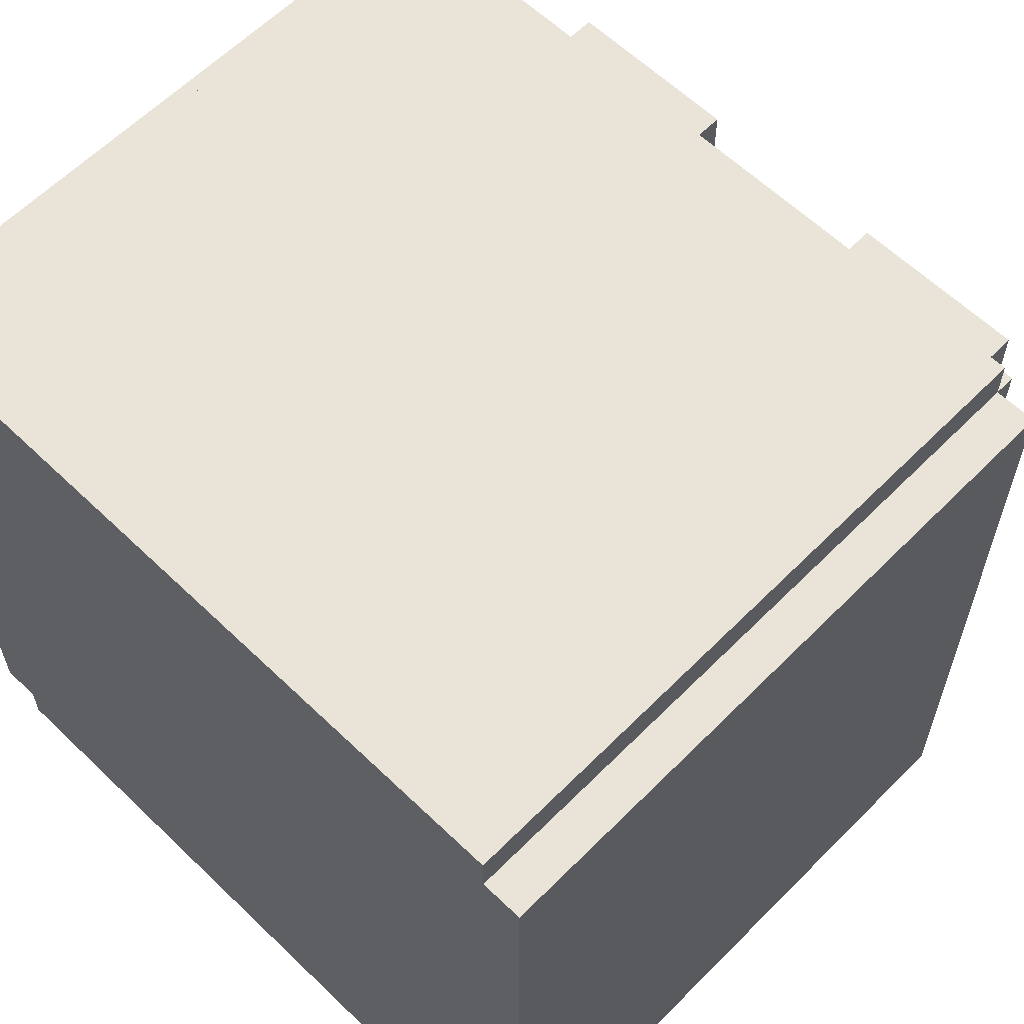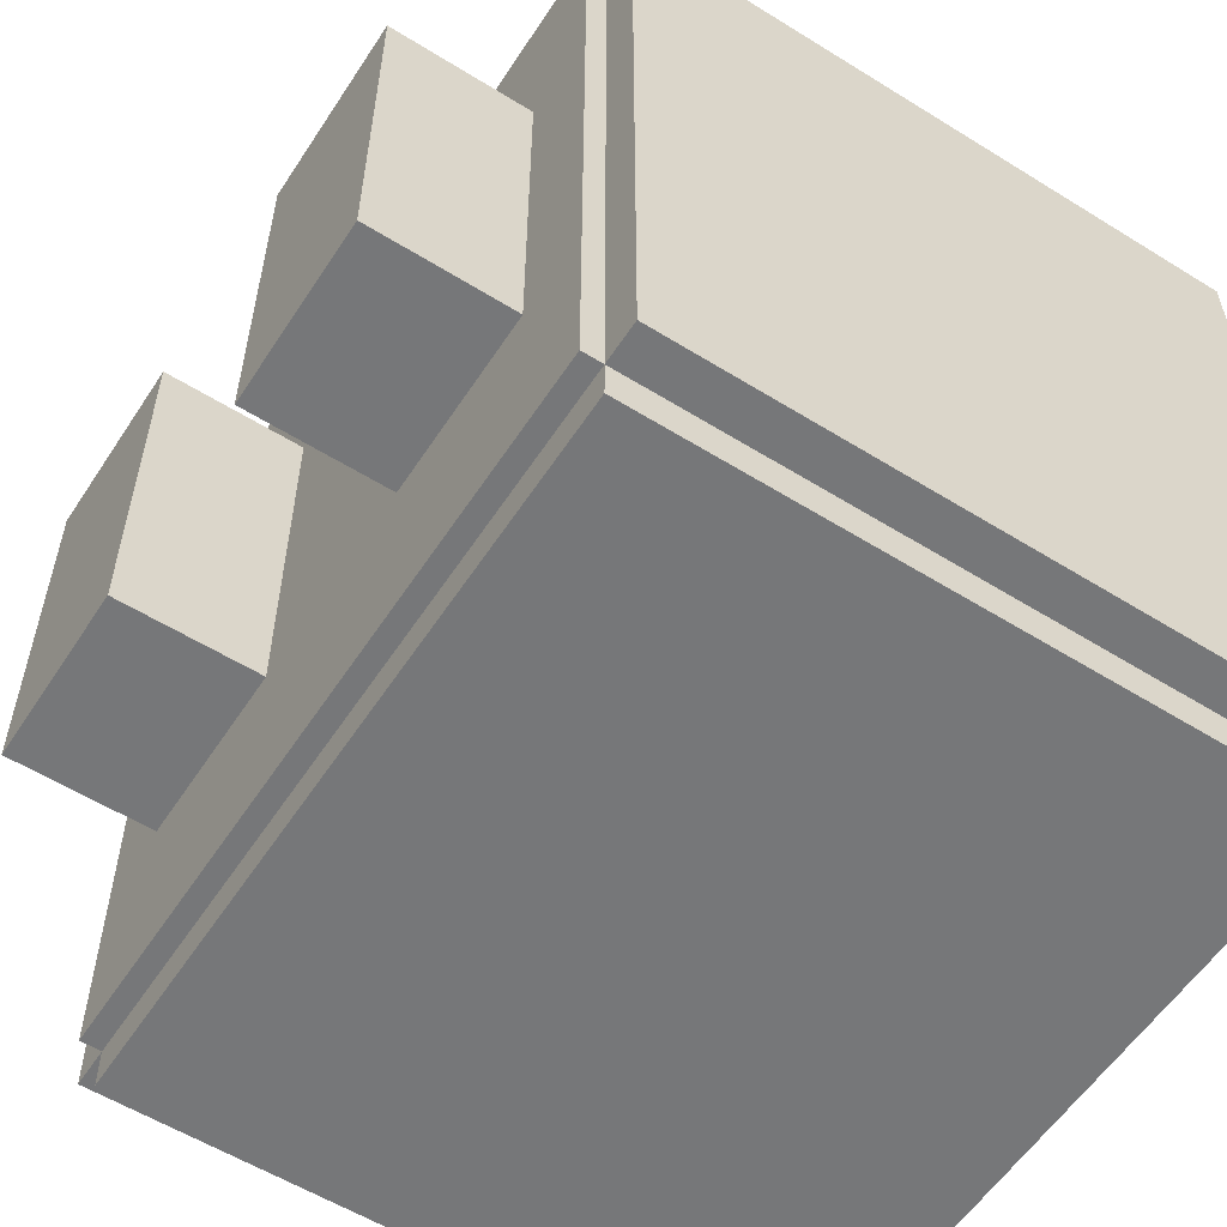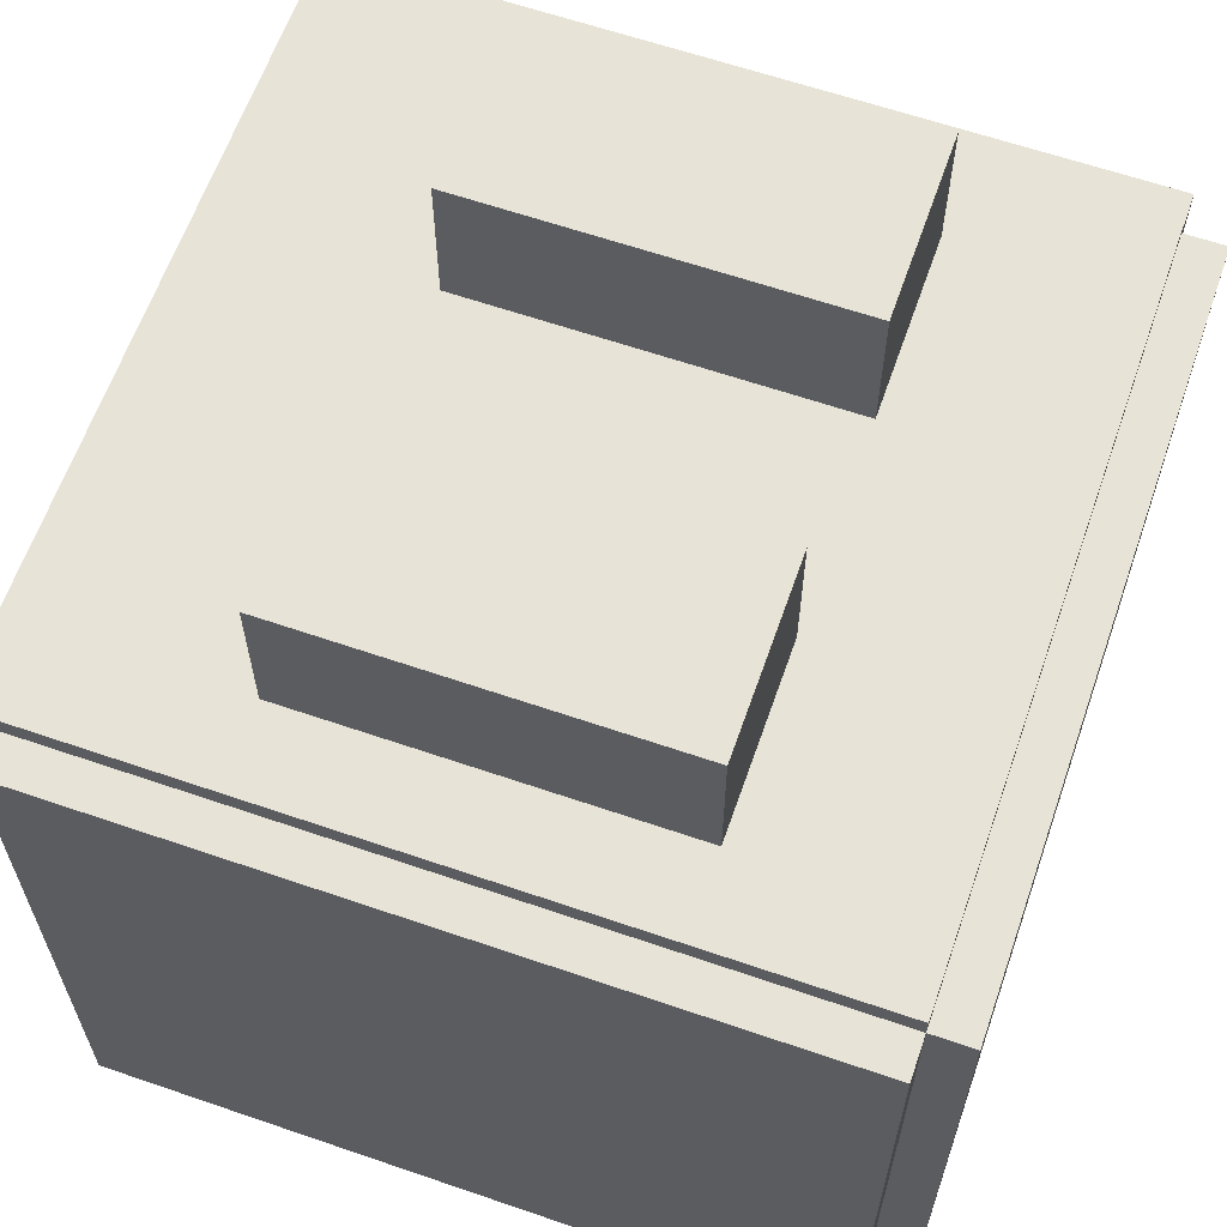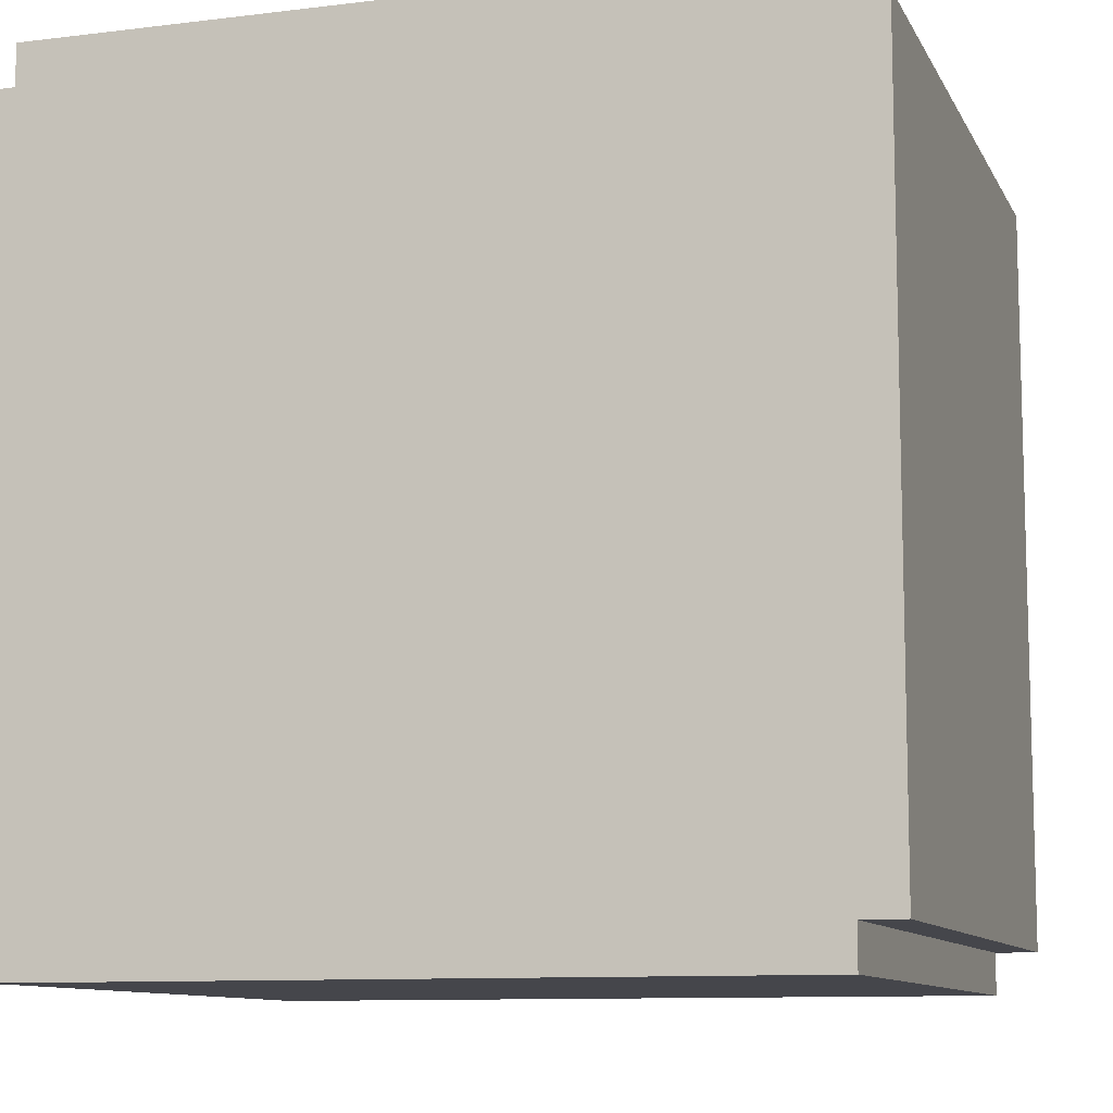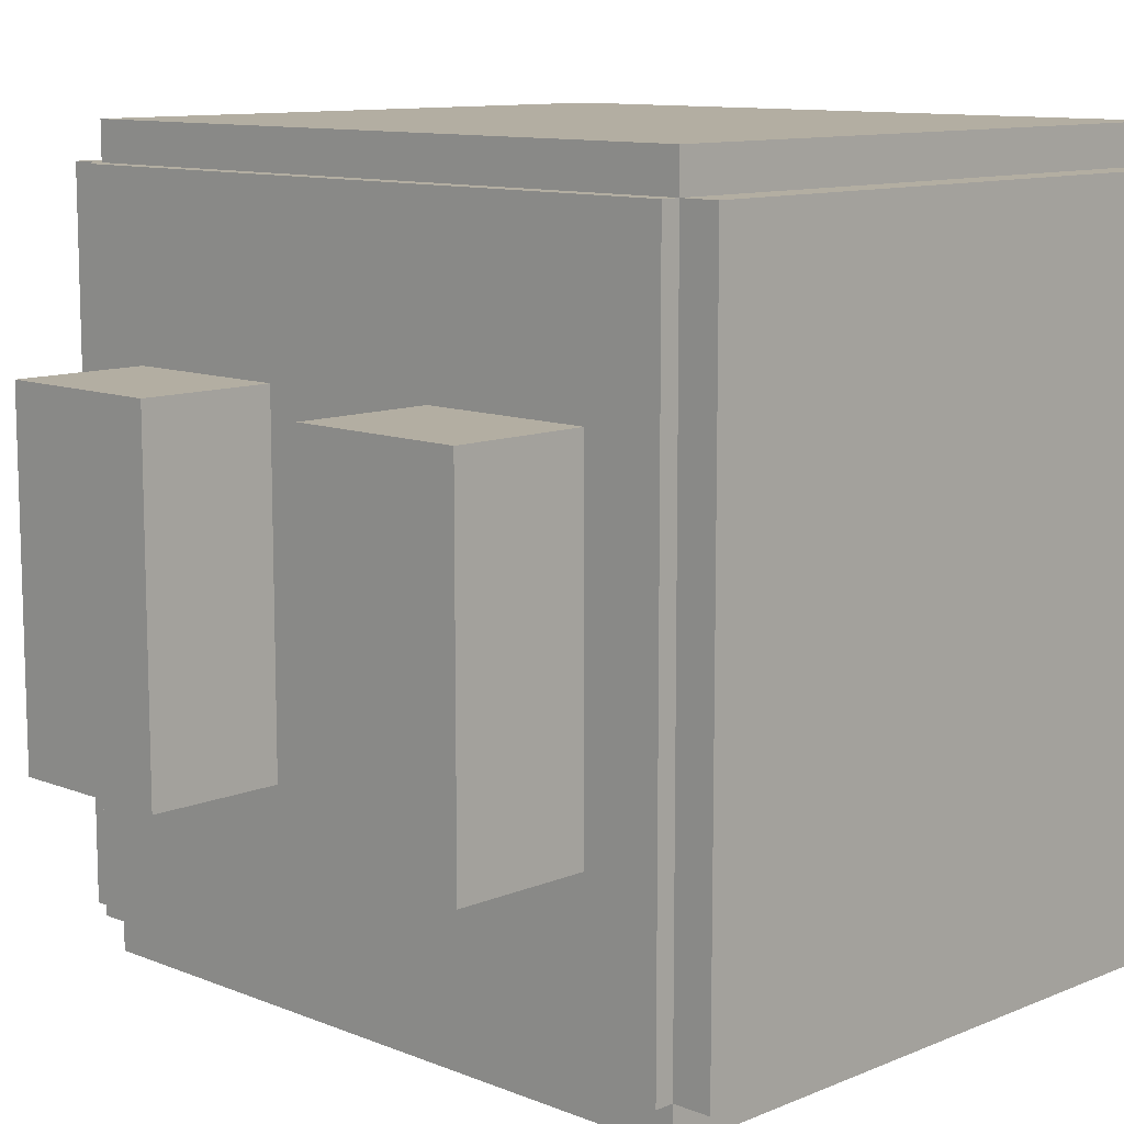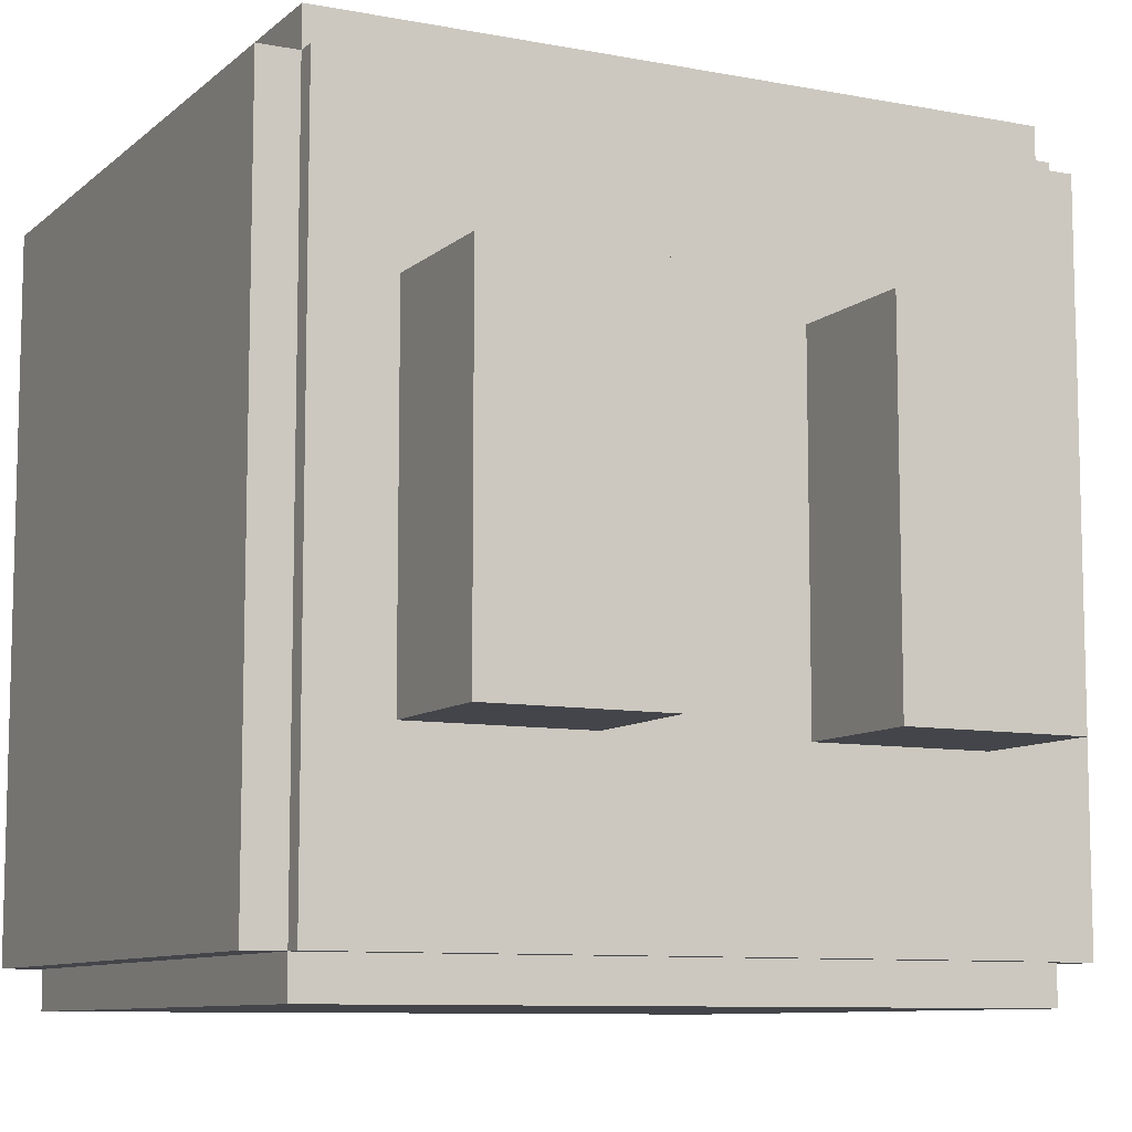
<metadata>
{"format":"obj","ext":"obj","renderer":"f3d","projection":"perspective","resolution":1024,"background":"white","views":[{"elev":60.9,"azim":44.4,"up":"+Z"},{"elev":-57.1,"azim":-122.9,"up":"+Z"},{"elev":62.7,"azim":109.2,"up":"+Y"},{"elev":-10.1,"azim":17.6,"up":"+Z"},{"elev":10.8,"azim":-135.5,"up":"+Z"},{"elev":-9.2,"azim":153.2,"up":"+Z"}]}
</metadata>
<code>
o Untitled
v -2 -0 1.8
v -2 0 -1.8
v -2 3.2 1.8
v -2 3.2 -1.8
v -1.8 -0 2
v -1.8 -0 1.8
v -1.8 0 -1.8
v -1.8 0 -2
v -1.8 3.2 2
v -1.8 3.2 1.8
v -1.8 3.2 -1.8
v -1.8 3.2 -2
v -1.8 3.3 1.8
v -1.8 3.3 -1.8
v -1.4 3.3 0.9
v -1.4 3.3 -0.9
v -1.4 4 0.9
v -1.4 4 -0.9
v 0.5 3.3 0.9
v 0.5 3.3 -0.9
v 0.5 4 0.9
v 0.5 4 -0.9
v -0.5 3.3 0.9
v -0.5 3.3 -0.9
v -0.5 4 0.9
v -0.5 4 -0.9
v 1.4 3.3 0.9
v 1.4 3.3 -0.9
v 1.4 4 0.9
v 1.4 4 -0.9
v 1.8 -0 2
v 1.8 -0 1.8
v 1.8 0 -1.8
v 1.8 0 -2
v 1.8 3.2 2
v 1.8 3.2 1.8
v 1.8 3.2 -1.8
v 1.8 3.2 -2
v 1.8 3.3 1.8
v 1.8 3.3 -1.8
v 2 -0 1.8
v 2 0 -1.8
v 2 3.2 1.8
v 2 3.2 -1.8
v -1.8 -0 2
v -1.8 3.2 2
v -1.7 1 2
v -1.7 1.5 2
v -1.2 1 2
v -1.2 1.5 2
v -1.2 2.2 2
v -0.8 1.5 2
v -0.8 2.2 2
v 0.8 1.5 2
v 0.8 2.2 2
v 1.2 1 2
v 1.2 1.5 2
v 1.2 2.2 2
v 1.7 1 2
v 1.7 1.5 2
v 1.8 -0 2
v 1.8 3.2 2
v -2 -0 1.8
v -2 3.2 1.8
v -1.8 -0 1.8
v -1.8 3.2 1.8
v -1.8 3.3 1.8
v 1.8 -0 1.8
v 1.8 3.2 1.8
v 1.8 3.3 1.8
v 2 -0 1.8
v 2 3.2 1.8
v -1.4 3.3 0.9
v -1.4 4 0.9
v -1.2 3.3 0.9
v -1.2 3.8 0.9
v -0.7 3.3 0.9
v -0.7 3.8 0.9
v -0.5 3.3 0.9
v -0.5 4 0.9
v 0.5 3.3 0.9
v 0.5 4 0.9
v 0.7 3.3 0.9
v 0.7 3.8 0.9
v 1.2 3.3 0.9
v 1.2 3.8 0.9
v 1.4 3.3 0.9
v 1.4 4 0.9
v -1.4 3.3 -0.9
v -1.4 4 -0.9
v -0.5 3.3 -0.9
v -0.5 4 -0.9
v 0.5 3.3 -0.9
v 0.5 4 -0.9
v 1.4 3.3 -0.9
v 1.4 4 -0.9
v -2 0 -1.8
v -2 3.2 -1.8
v -1.8 0 -1.8
v -1.8 3.2 -1.8
v -1.8 3.3 -1.8
v 1.8 0 -1.8
v 1.8 3.2 -1.8
v 1.8 3.3 -1.8
v 2 0 -1.8
v 2 3.2 -1.8
v -1.8 0 -2
v -1.8 3.2 -2
v 1.8 0 -2
v 1.8 3.2 -2
v -1.8 -0 2
v 1.8 -0 2
v -2 -0 1.8
v -1.8 -0 1.8
v 1.8 -0 1.8
v 2 -0 1.8
v -2 0 -1.8
v -1.8 0 -1.8
v 1.8 0 -1.8
v 2 0 -1.8
v -1.8 0 -2
v 1.8 0 -2
v -1.8 3.2 2
v 1.8 3.2 2
v -2 3.2 1.8
v -1.8 3.2 1.8
v 1.8 3.2 1.8
v 2 3.2 1.8
v -2 3.2 -1.8
v -1.8 3.2 -1.8
v 1.8 3.2 -1.8
v 2 3.2 -1.8
v -1.8 3.2 -2
v 1.8 3.2 -2
v -1.8 3.3 1.8
v 1.8 3.3 1.8
v -1.4 3.3 0.9
v -1.2 3.3 0.9
v -0.7 3.3 0.9
v -0.5 3.3 0.9
v 0.5 3.3 0.9
v 0.7 3.3 0.9
v 1.2 3.3 0.9
v 1.4 3.3 0.9
v -1.4 3.3 -0.9
v -0.5 3.3 -0.9
v 0.5 3.3 -0.9
v 1.4 3.3 -0.9
v -1.8 3.3 -1.8
v 1.8 3.3 -1.8
v -1.4 4 0.9
v -0.5 4 0.9
v 0.5 4 0.9
v 1.4 4 0.9
v -1.4 4 -0.9
v -0.5 4 -0.9
v 0.5 4 -0.9
v 1.4 4 -0.9
f 3 2 1
f 4 2 3
f 9 6 5
f 10 6 9
f 11 8 7
f 12 8 11
f 13 11 10
f 14 11 13
f 17 16 15
f 18 16 17
f 21 20 19
f 22 20 21
f 23 24 25
f 25 24 26
f 27 28 29
f 29 28 30
f 31 32 35
f 35 32 36
f 33 34 37
f 37 34 38
f 36 37 39
f 39 37 40
f 41 42 43
f 43 42 44
f 47 46 45
f 48 46 47
f 49 47 45
f 49 48 47
f 50 46 48
f 50 48 49
f 51 46 50
f 52 50 49
f 52 51 50
f 53 46 51
f 53 51 52
f 54 52 49
f 54 53 52
f 55 46 53
f 55 53 54
f 56 49 45
f 56 54 49
f 57 55 54
f 57 54 56
f 58 46 55
f 58 55 57
f 59 57 56
f 59 56 45
f 60 58 57
f 60 57 59
f 61 59 45
f 61 60 59
f 62 46 58
f 62 60 61
f 62 58 60
f 65 64 63
f 66 64 65
f 69 67 66
f 70 67 69
f 71 69 68
f 72 69 71
f 75 74 73
f 76 74 75
f 77 76 75
f 78 74 76
f 78 76 77
f 79 78 77
f 80 74 78
f 80 78 79
f 83 82 81
f 84 82 83
f 85 84 83
f 86 82 84
f 86 84 85
f 87 86 85
f 88 82 86
f 88 86 87
f 89 90 91
f 91 90 92
f 93 94 95
f 95 94 96
f 97 98 99
f 99 98 100
f 100 101 103
f 103 101 104
f 102 103 105
f 105 103 106
f 107 108 109
f 109 108 110
f 114 112 111
f 115 112 114
f 117 114 113
f 117 116 115
f 117 115 114
f 118 116 117
f 119 116 118
f 120 116 119
f 121 119 118
f 122 119 121
f 123 124 126
f 126 124 127
f 125 126 129
f 129 126 130
f 127 128 131
f 131 128 132
f 130 131 133
f 133 131 134
f 135 136 137
f 137 136 138
f 138 136 139
f 139 136 140
f 140 136 141
f 141 136 142
f 142 136 143
f 143 136 144
f 135 137 145
f 140 141 146
f 146 141 147
f 144 136 148
f 146 147 149
f 147 148 149
f 135 145 149
f 145 146 149
f 148 136 150
f 149 148 150
f 151 152 155
f 155 152 156
f 153 154 157
f 157 154 158

</code>
